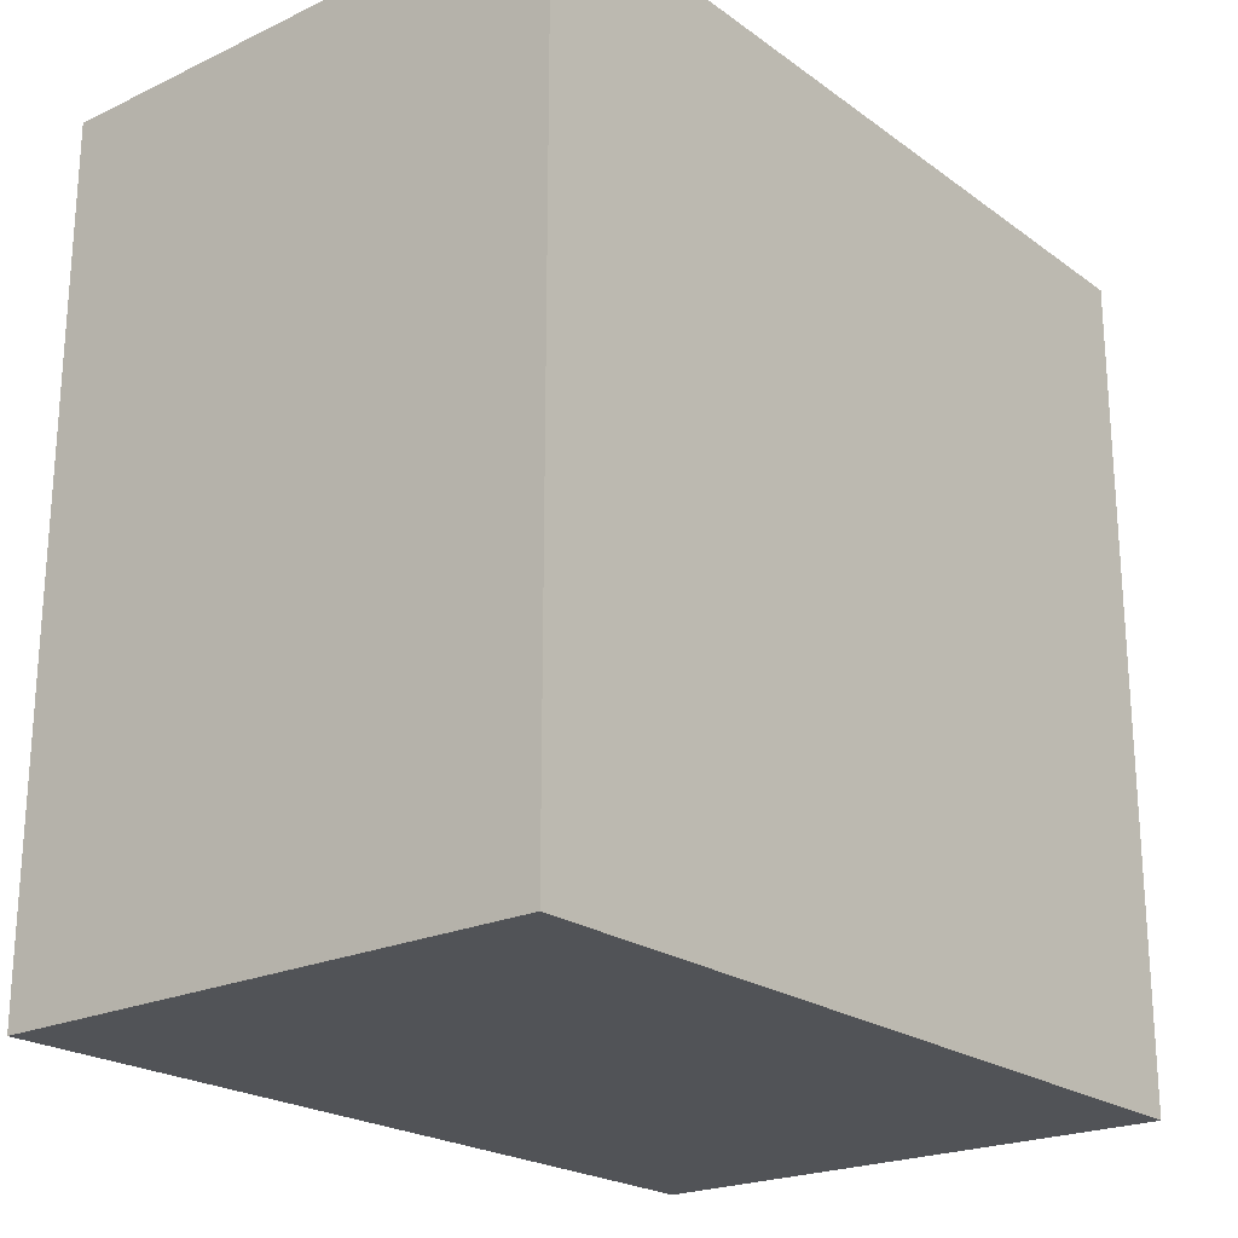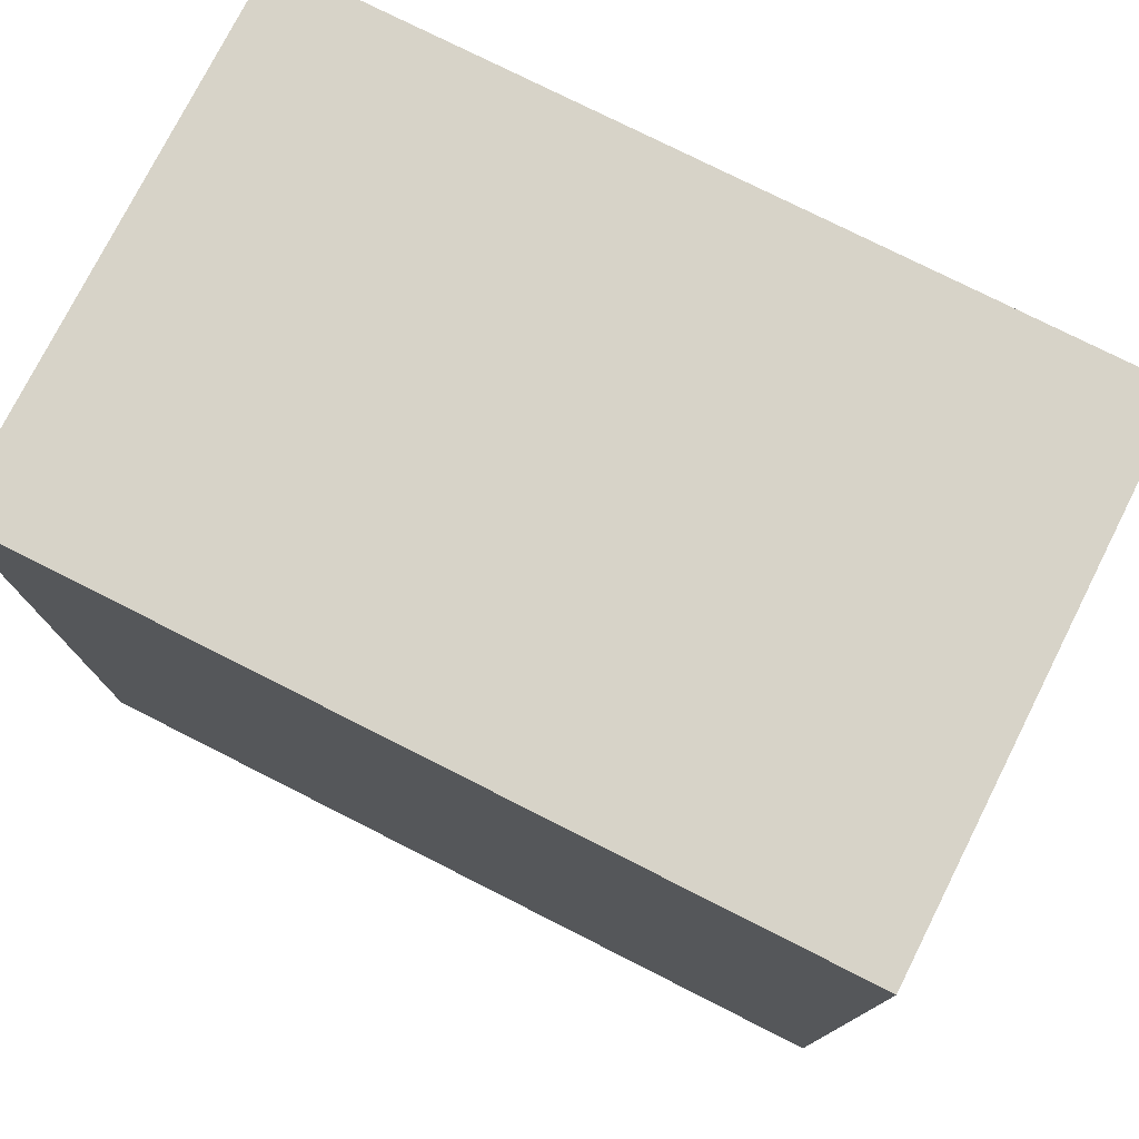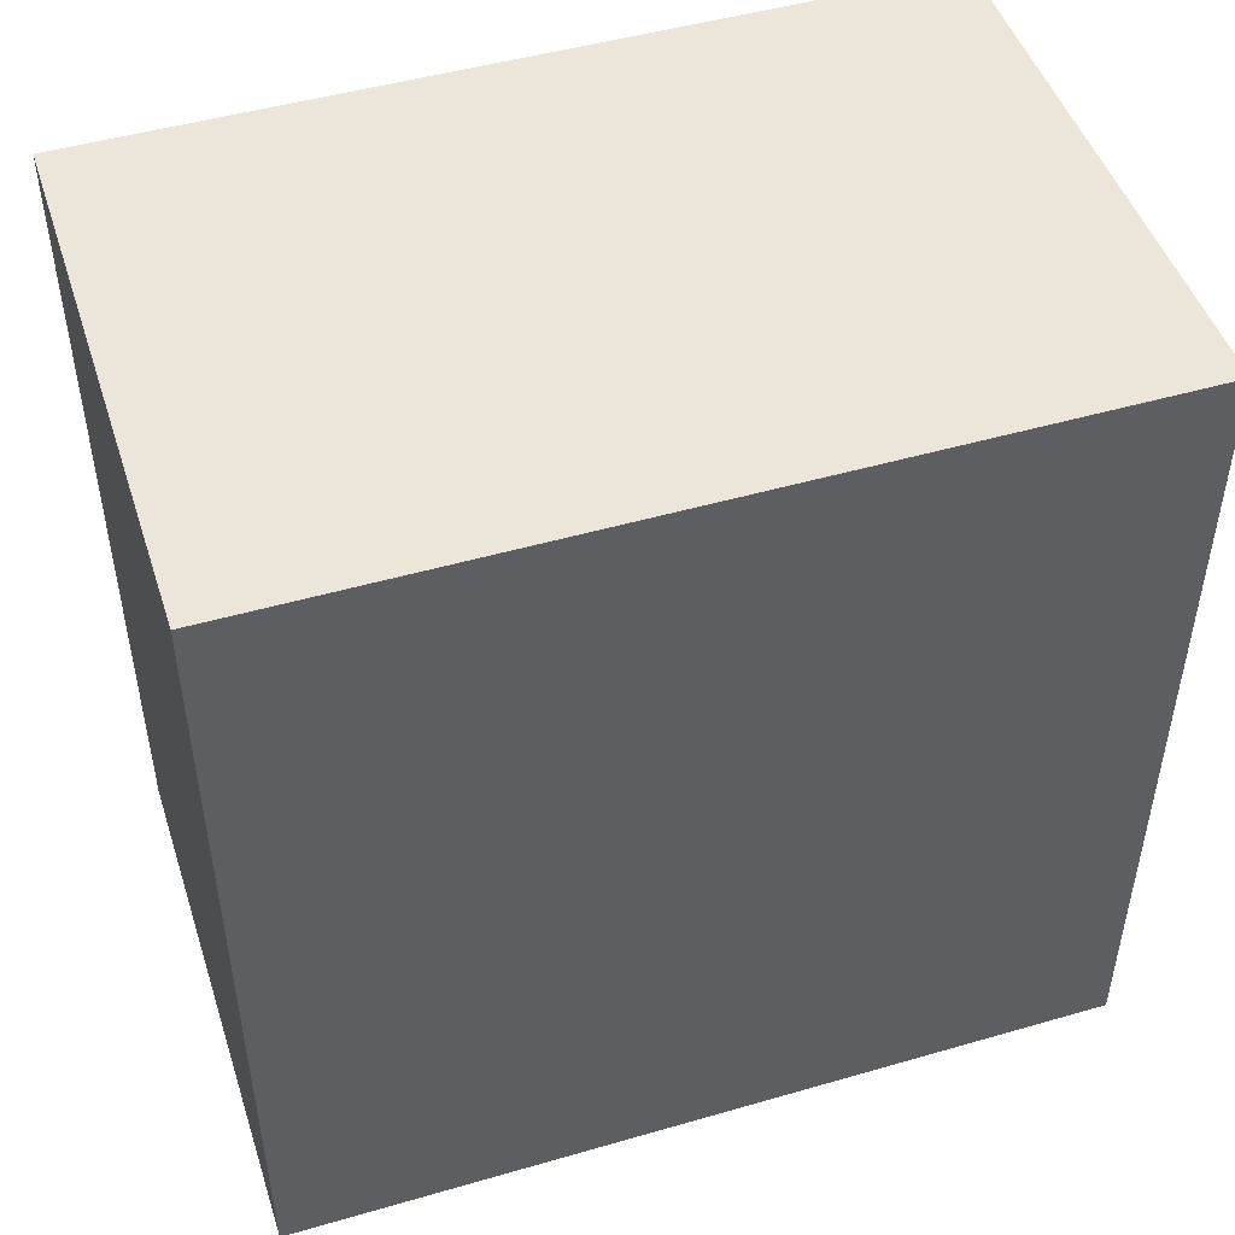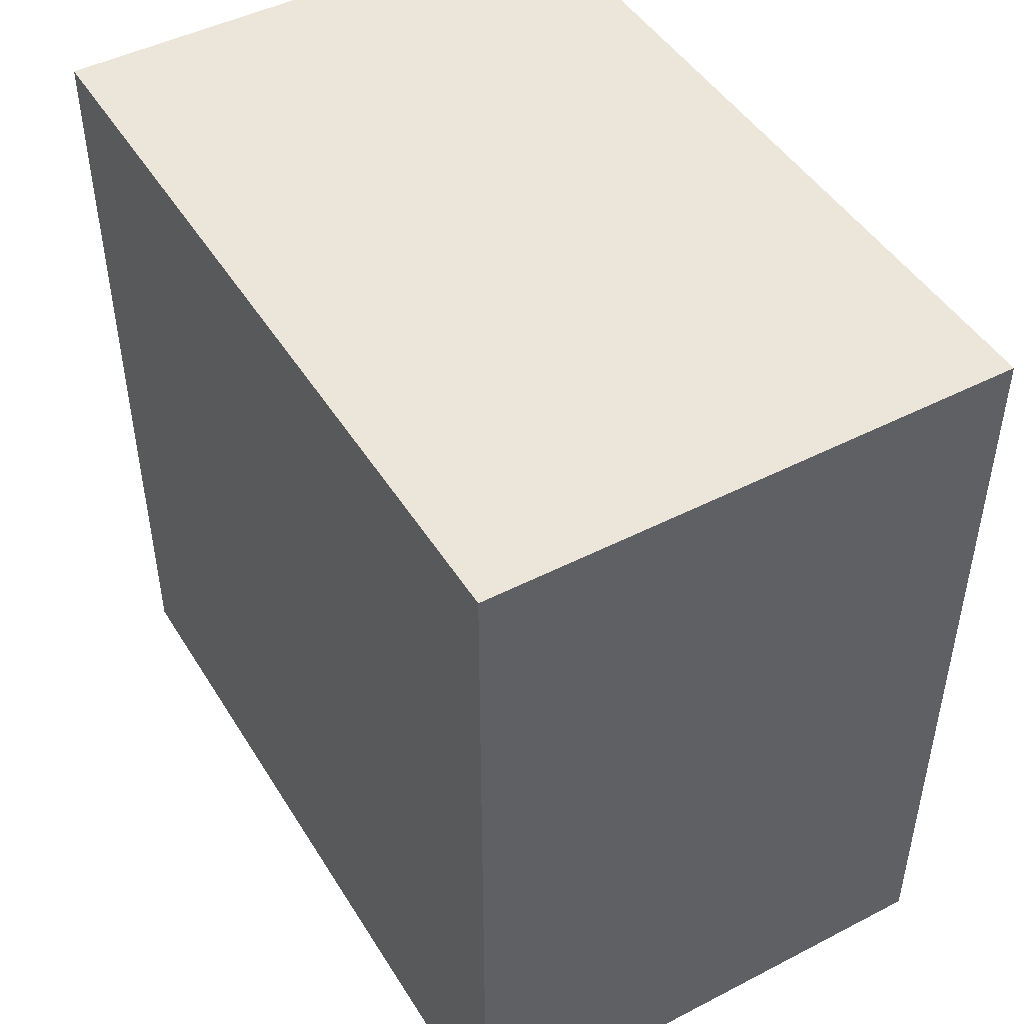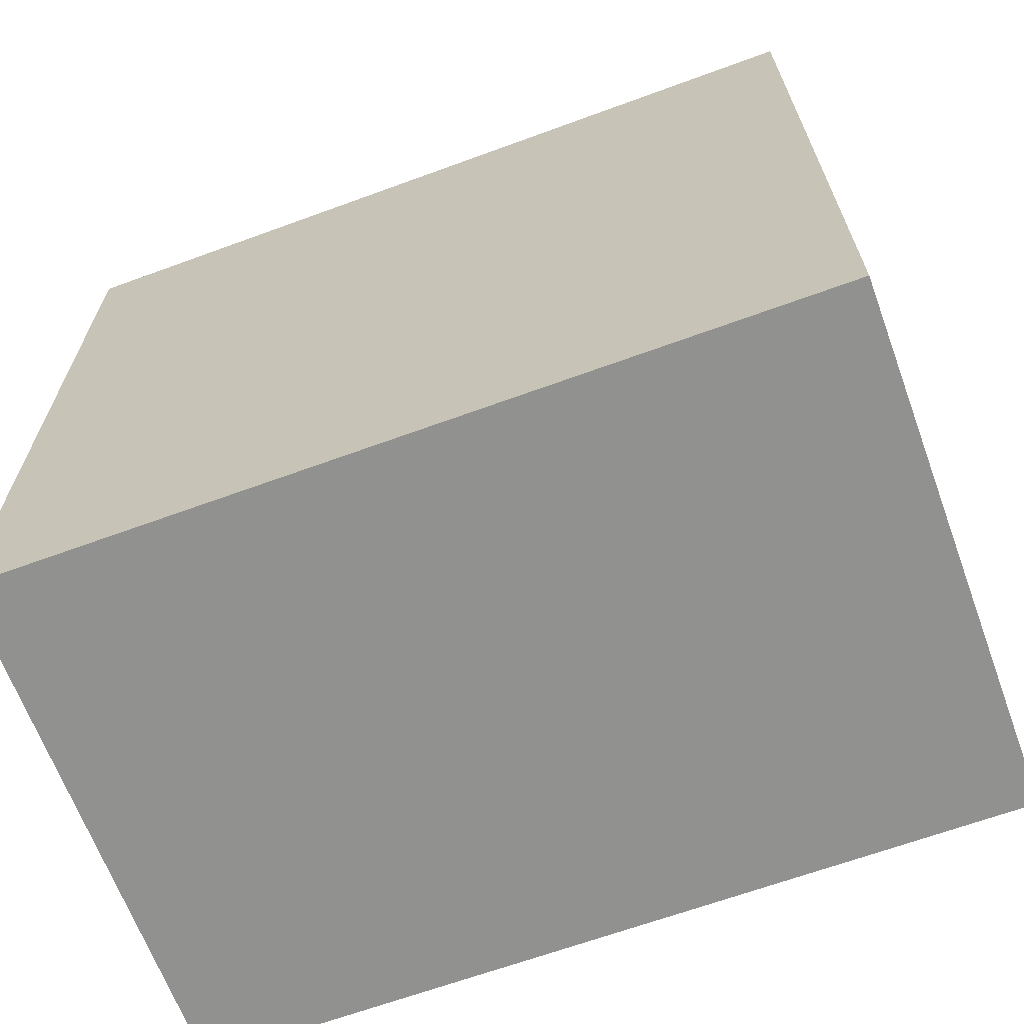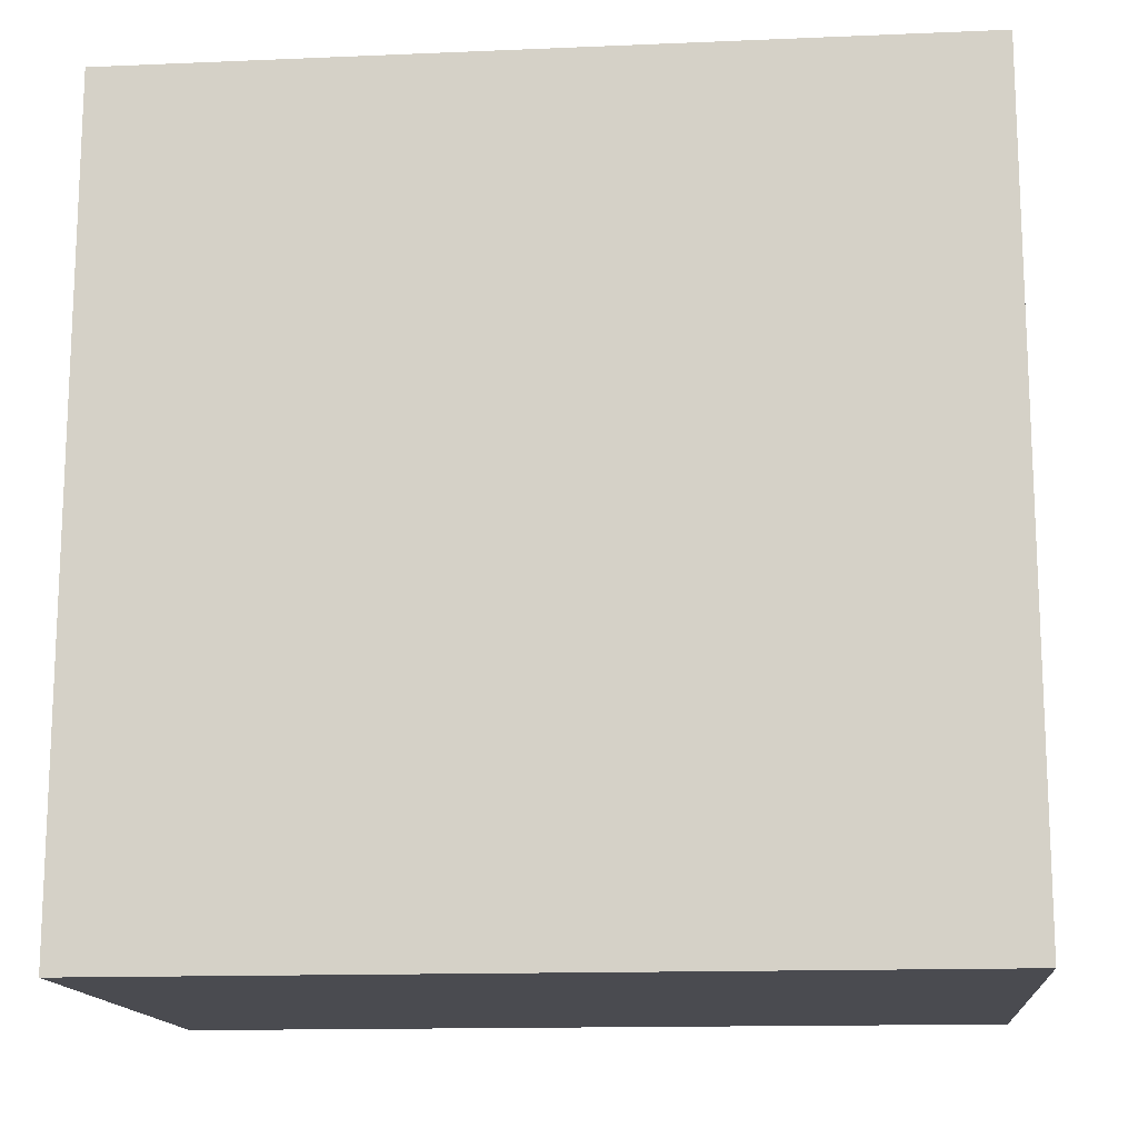
<metadata>
{"format":"obj","ext":"obj","renderer":"f3d","projection":"perspective","resolution":1024,"background":"white","views":[{"elev":-22.2,"azim":39.1,"up":"+Y"},{"elev":76.8,"azim":116.8,"up":"+Y"},{"elev":48.2,"azim":72.1,"up":"+Z"},{"elev":46.8,"azim":-30.3,"up":"+Z"},{"elev":-66.0,"azim":110.2,"up":"+Y"},{"elev":-14.6,"azim":95.2,"up":"+Y"}]}
</metadata>
<code>
o buildings009 (134)
g buildings009 (134)
v 305 0.68 46.2
v 302.7 0.68 46.2
v 305 4.102 46.2
v 302.7 4.102 46.2
v 302.7 0.68 46.2
v 302.7 0.68 42.73
v 302.7 4.102 46.2
v 302.7 4.102 42.73
v 302.7 0.68 42.73
v 305 0.68 42.73
v 302.7 4.102 42.73
v 305 4.102 42.73
v 305 0.68 42.73
v 305 0.68 46.2
v 305 4.102 42.73
v 305 4.102 46.2
v 305 4.102 46.2
v 302.7 4.102 46.2
v 305 4.102 42.73
v 302.7 4.102 42.73
v 305 0.68 42.73
v 302.7 0.68 42.73
v 305 0.68 46.2
v 302.7 0.68 46.2
g buildings009 (134)
f 3 4 2 1
f 7 8 6 5
f 11 12 10 9
f 15 16 14 13
f 19 20 18 17
f 23 24 22 21

</code>
